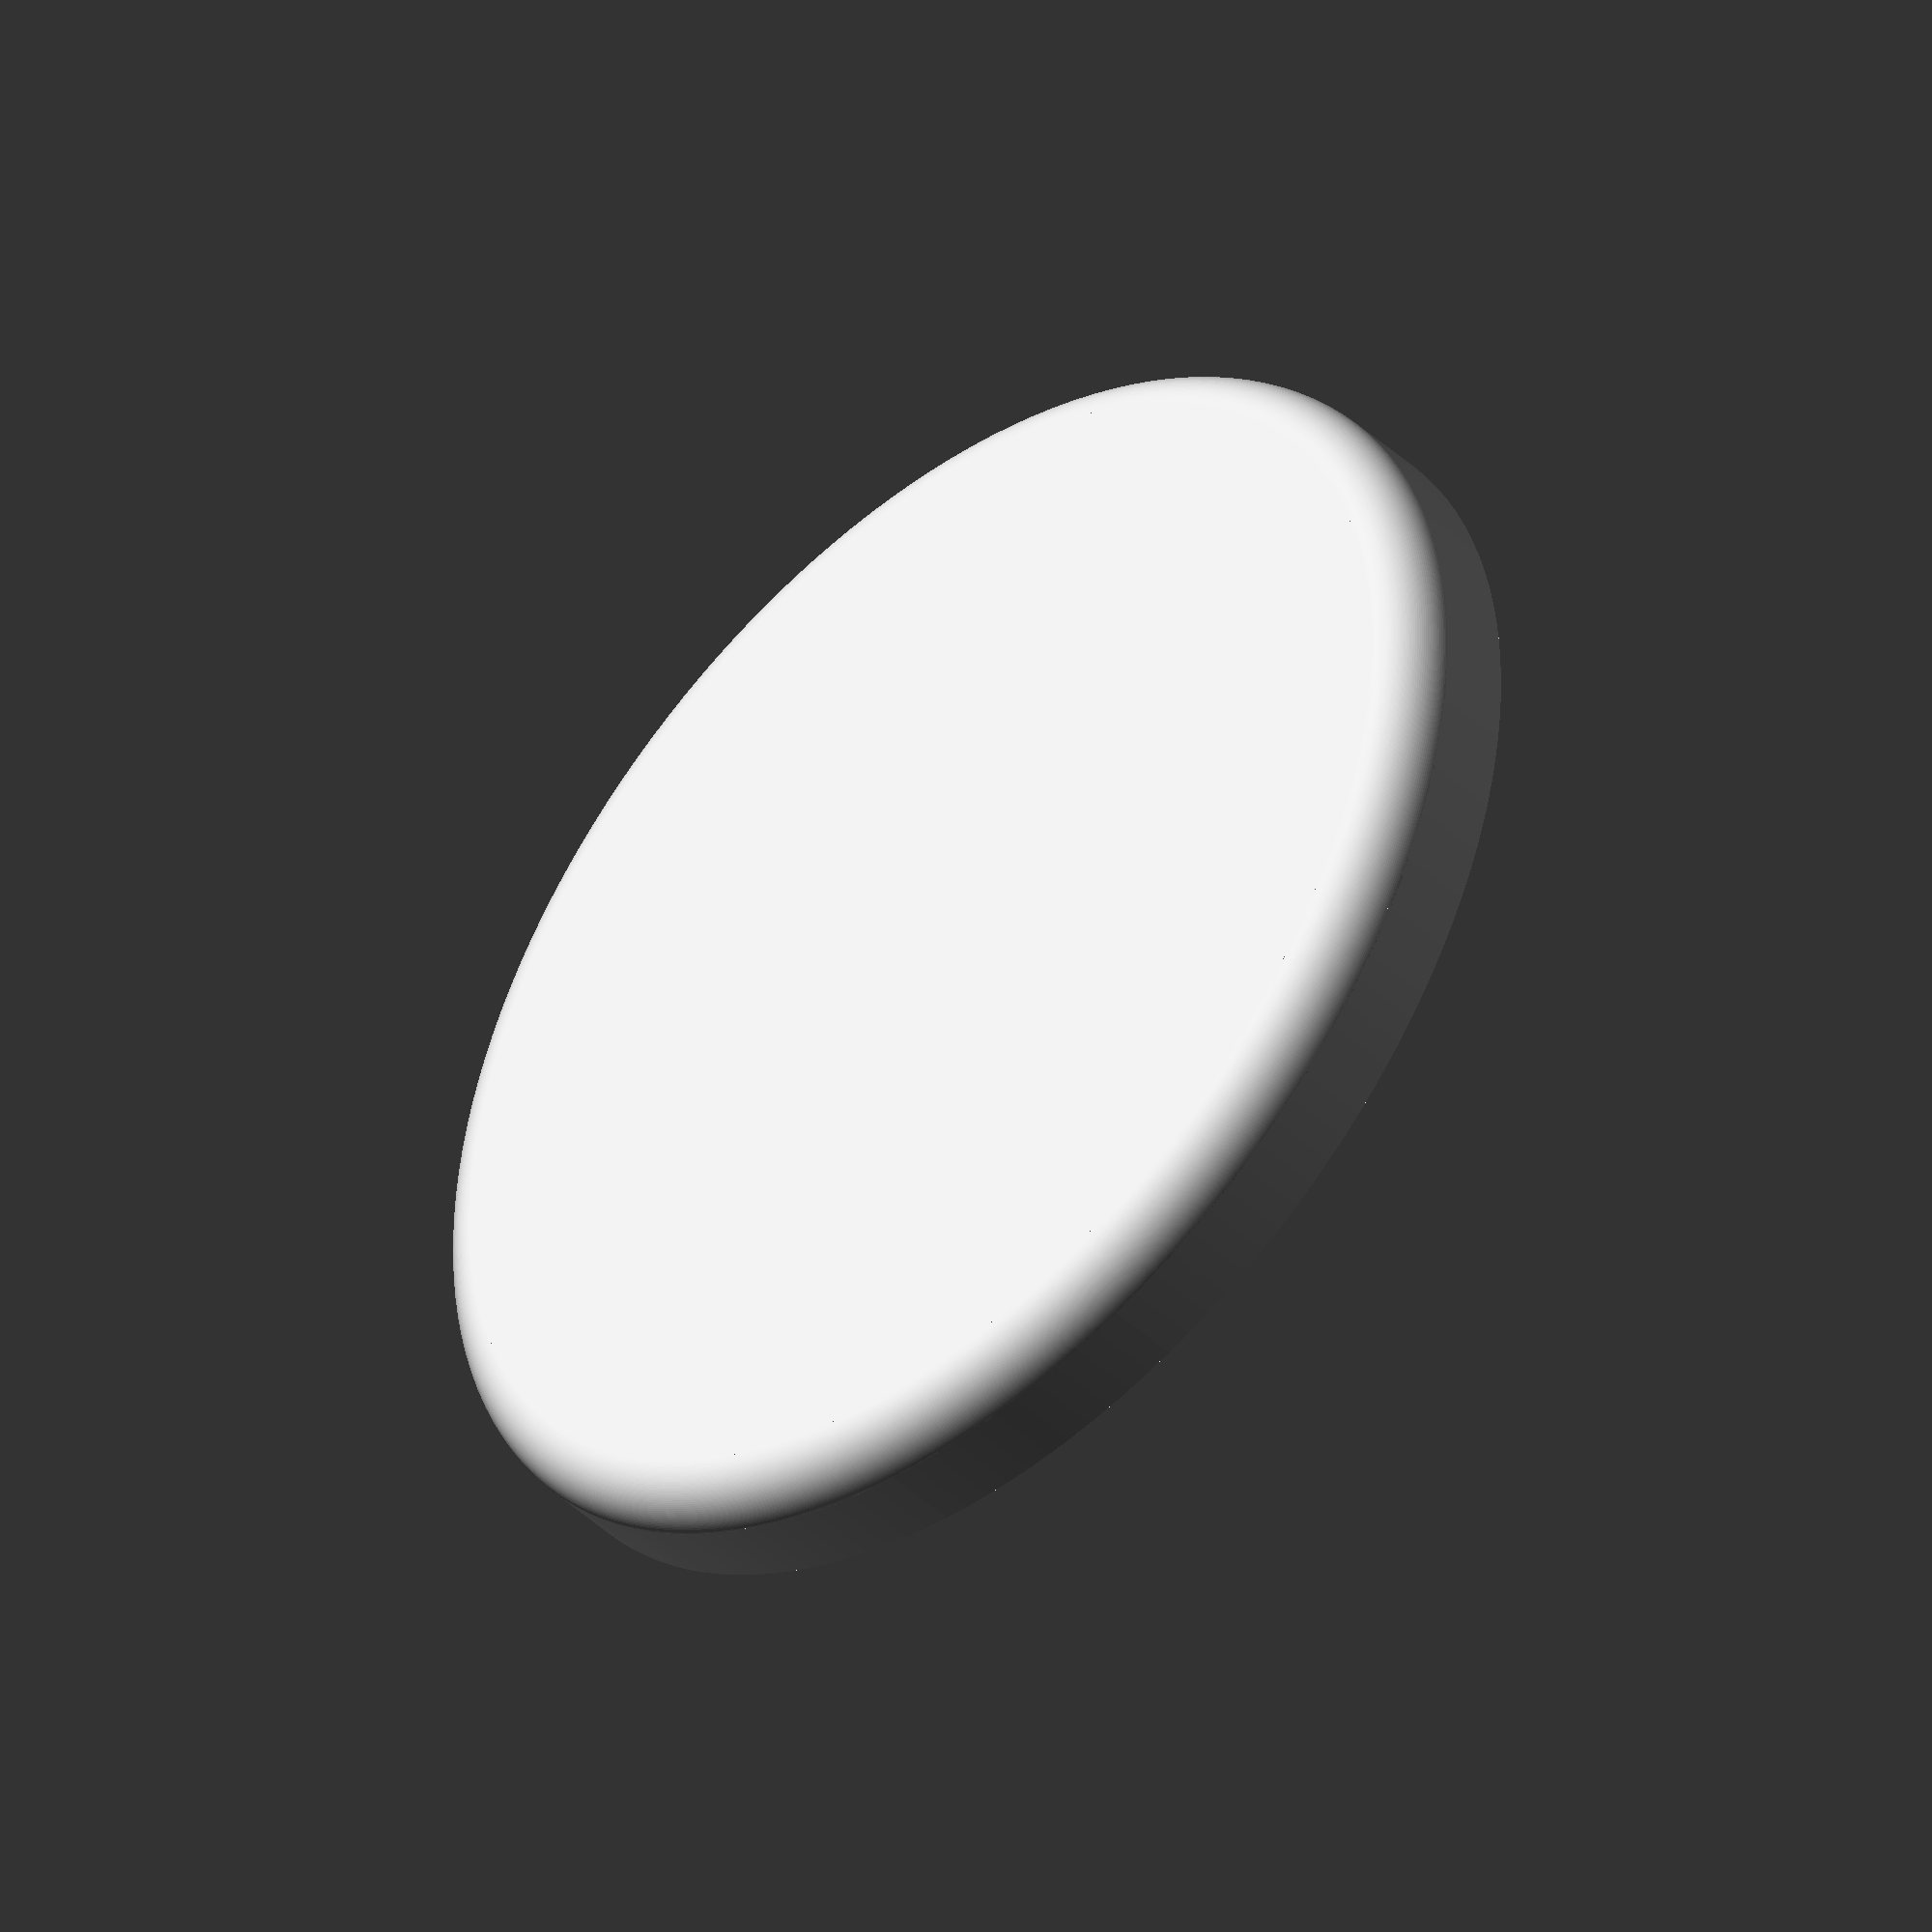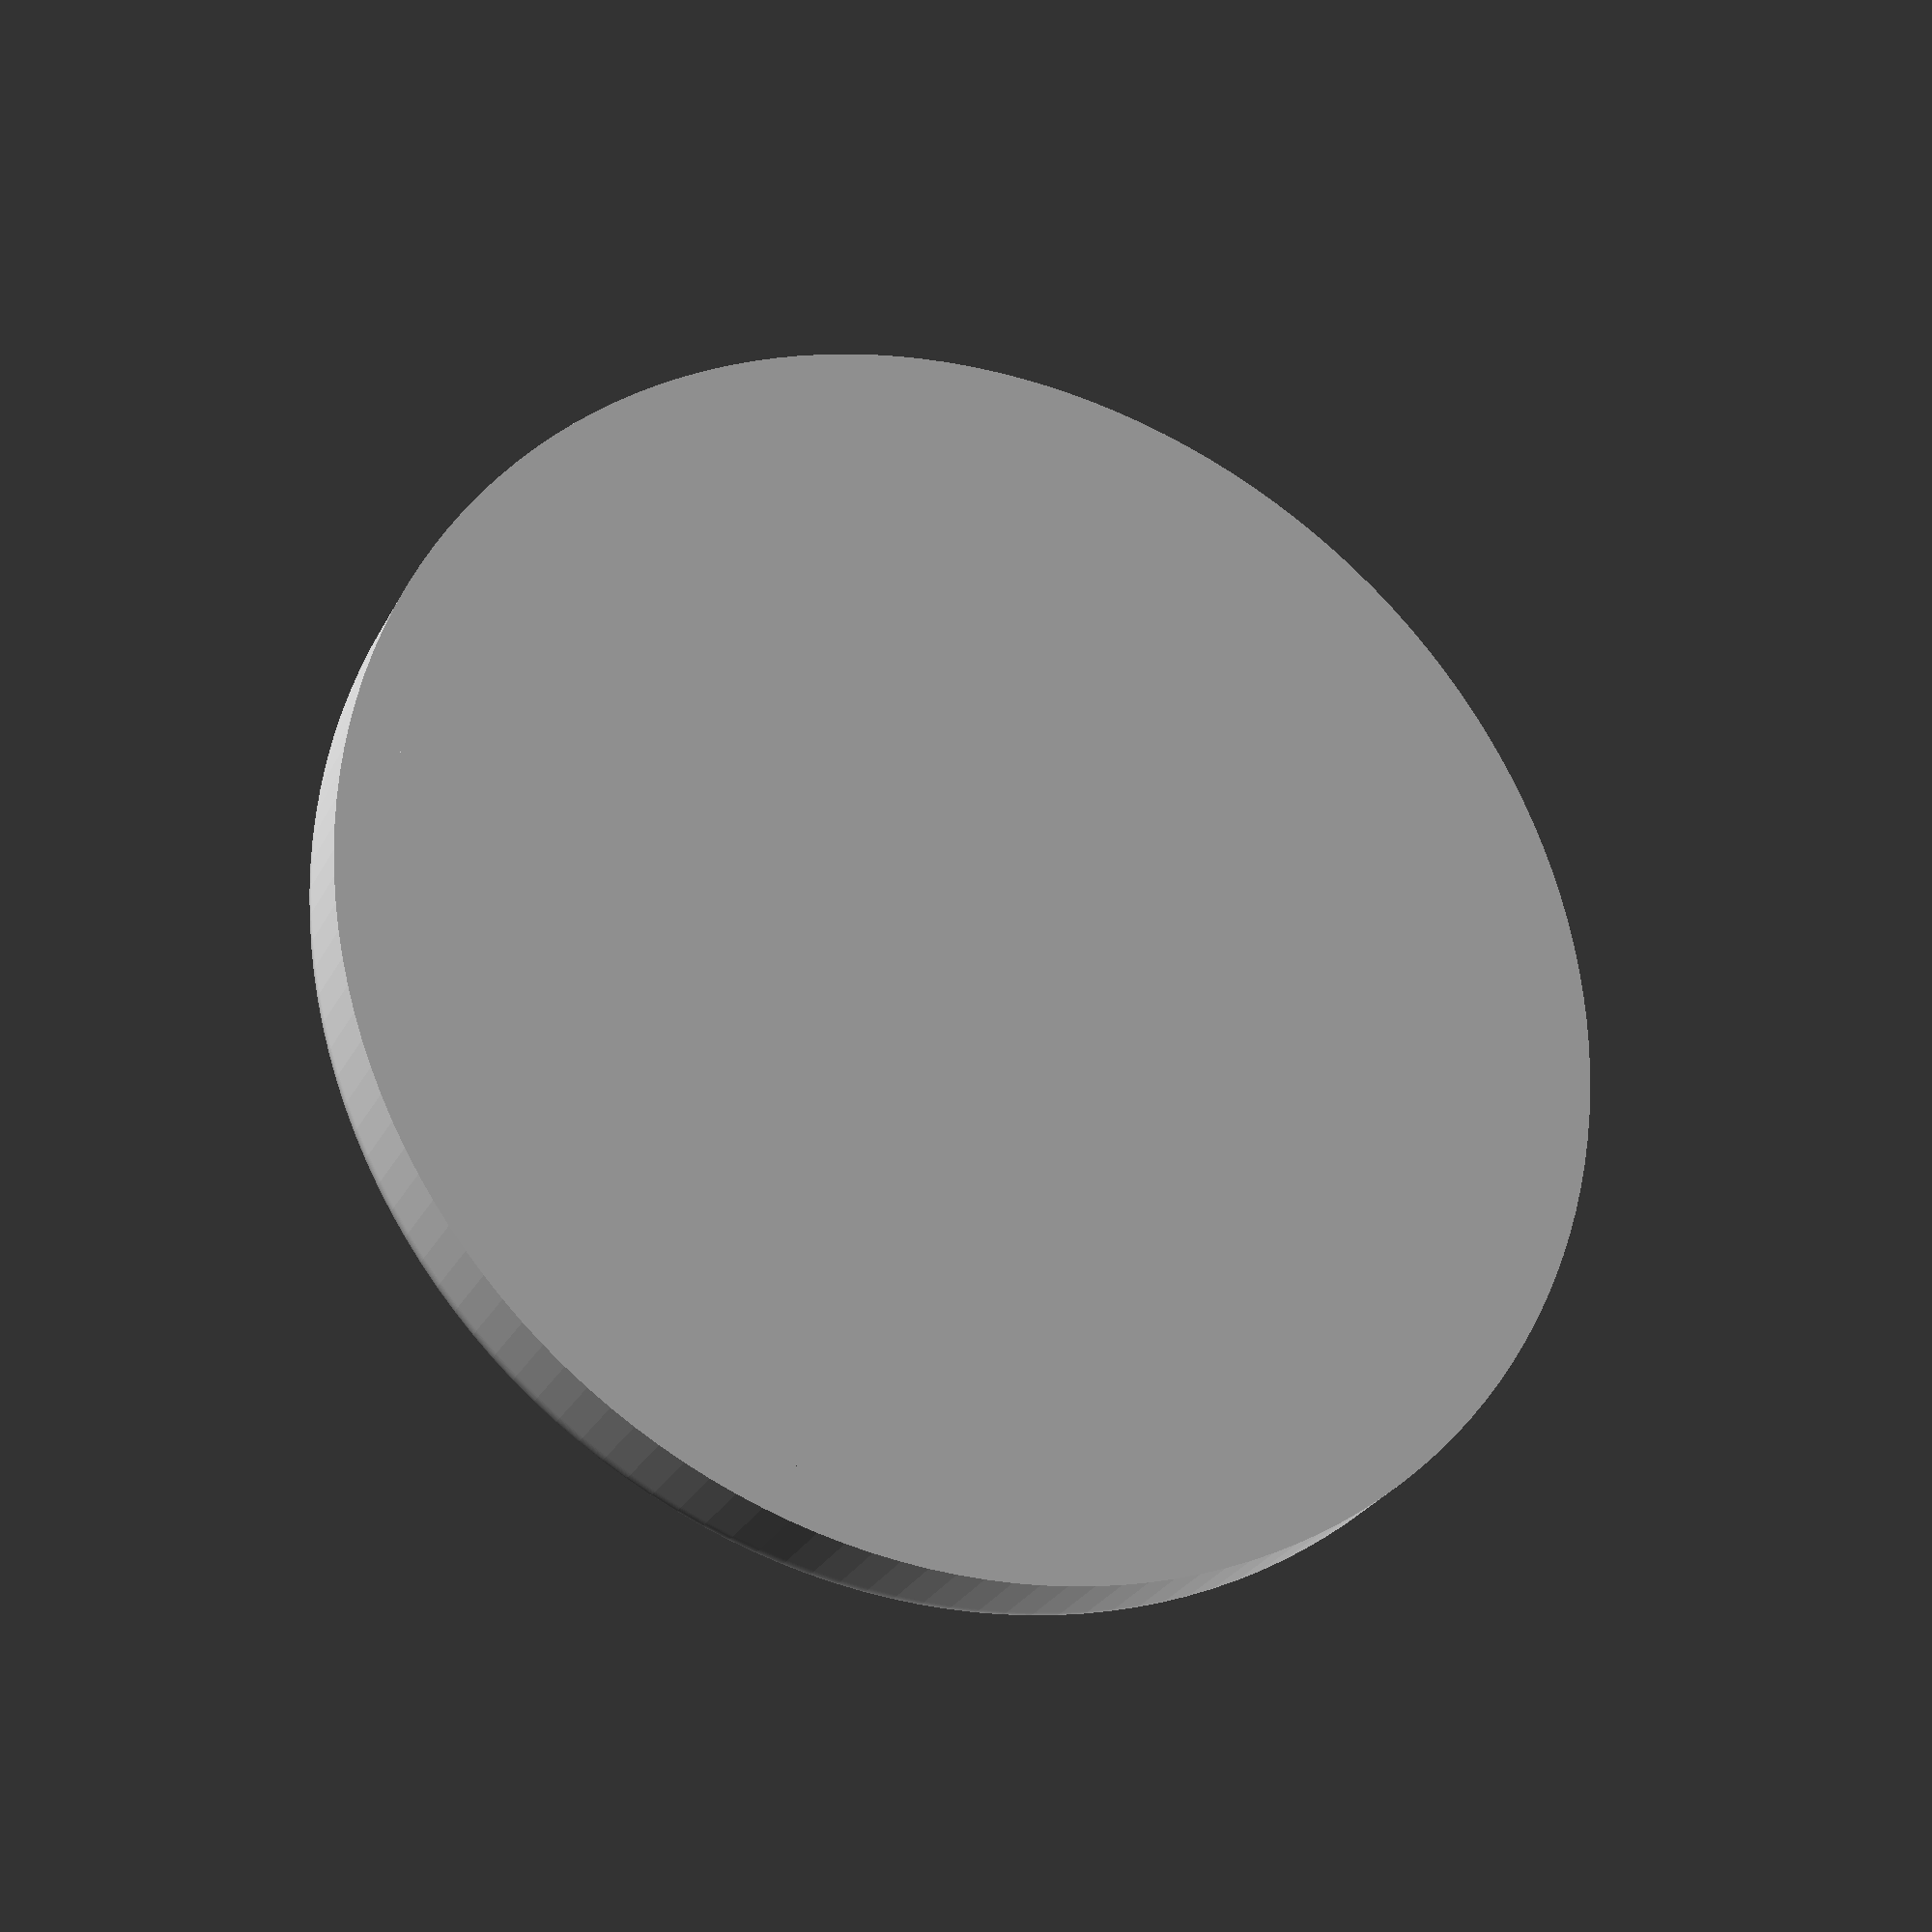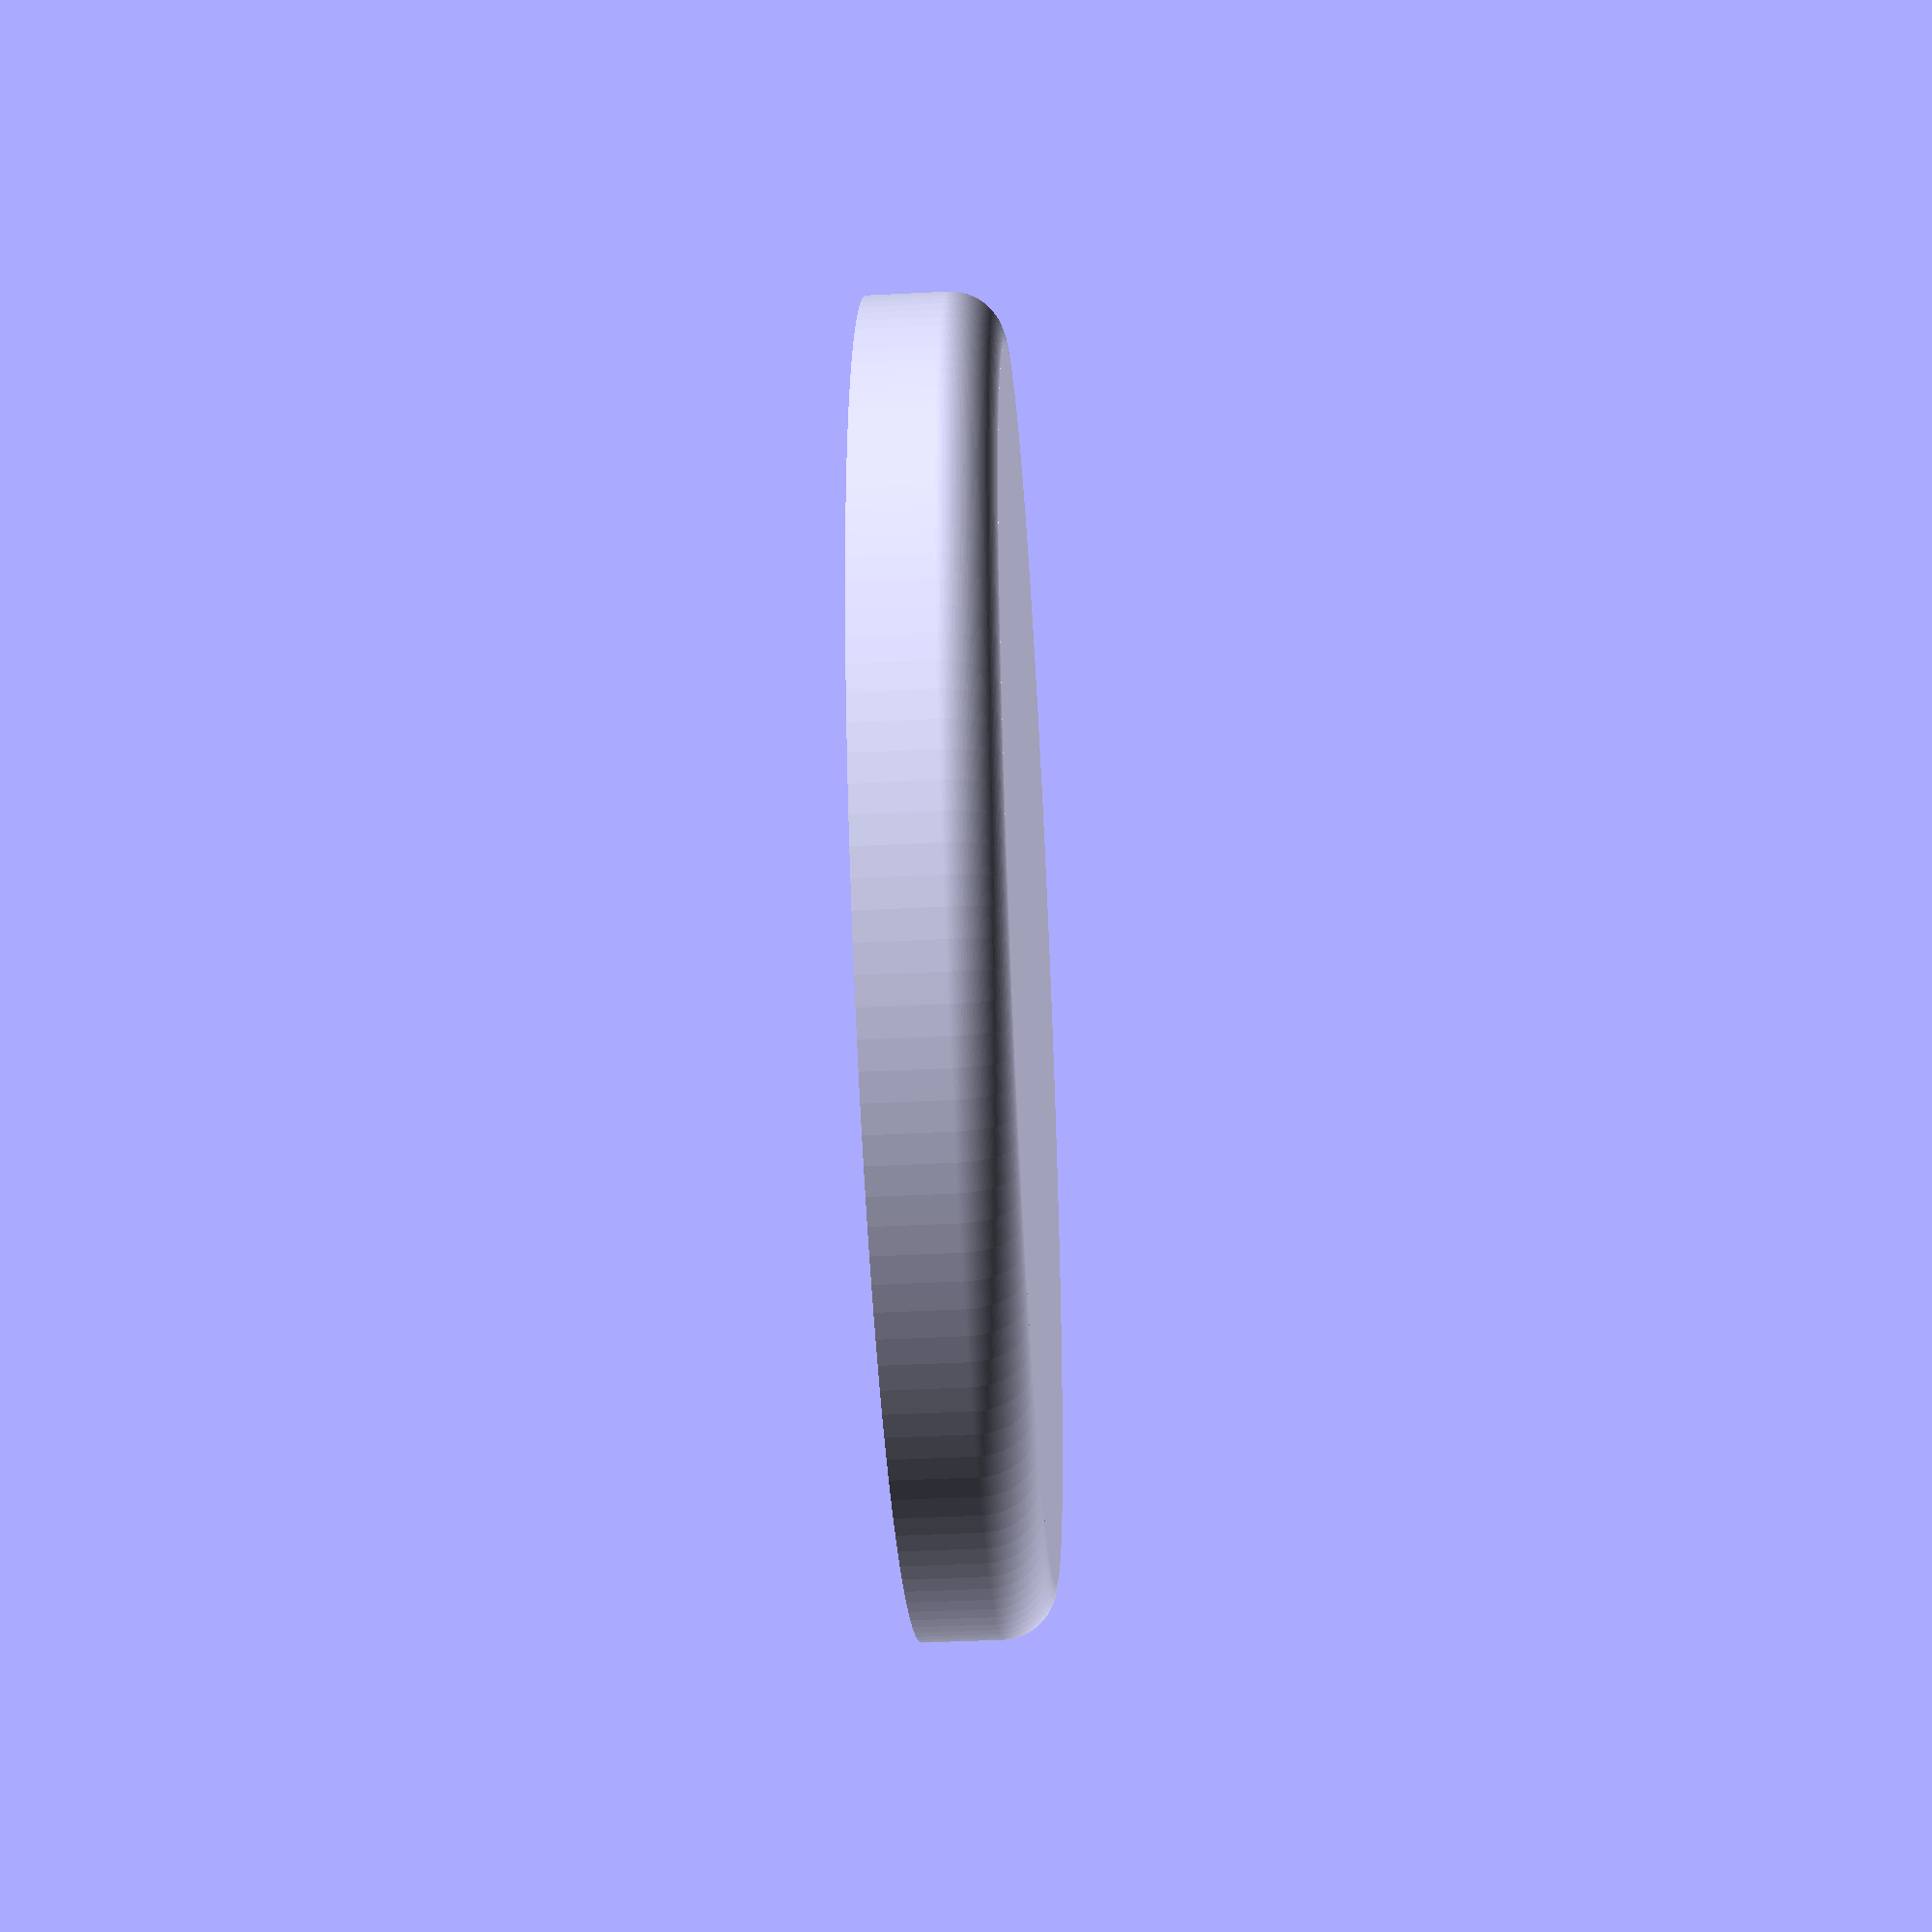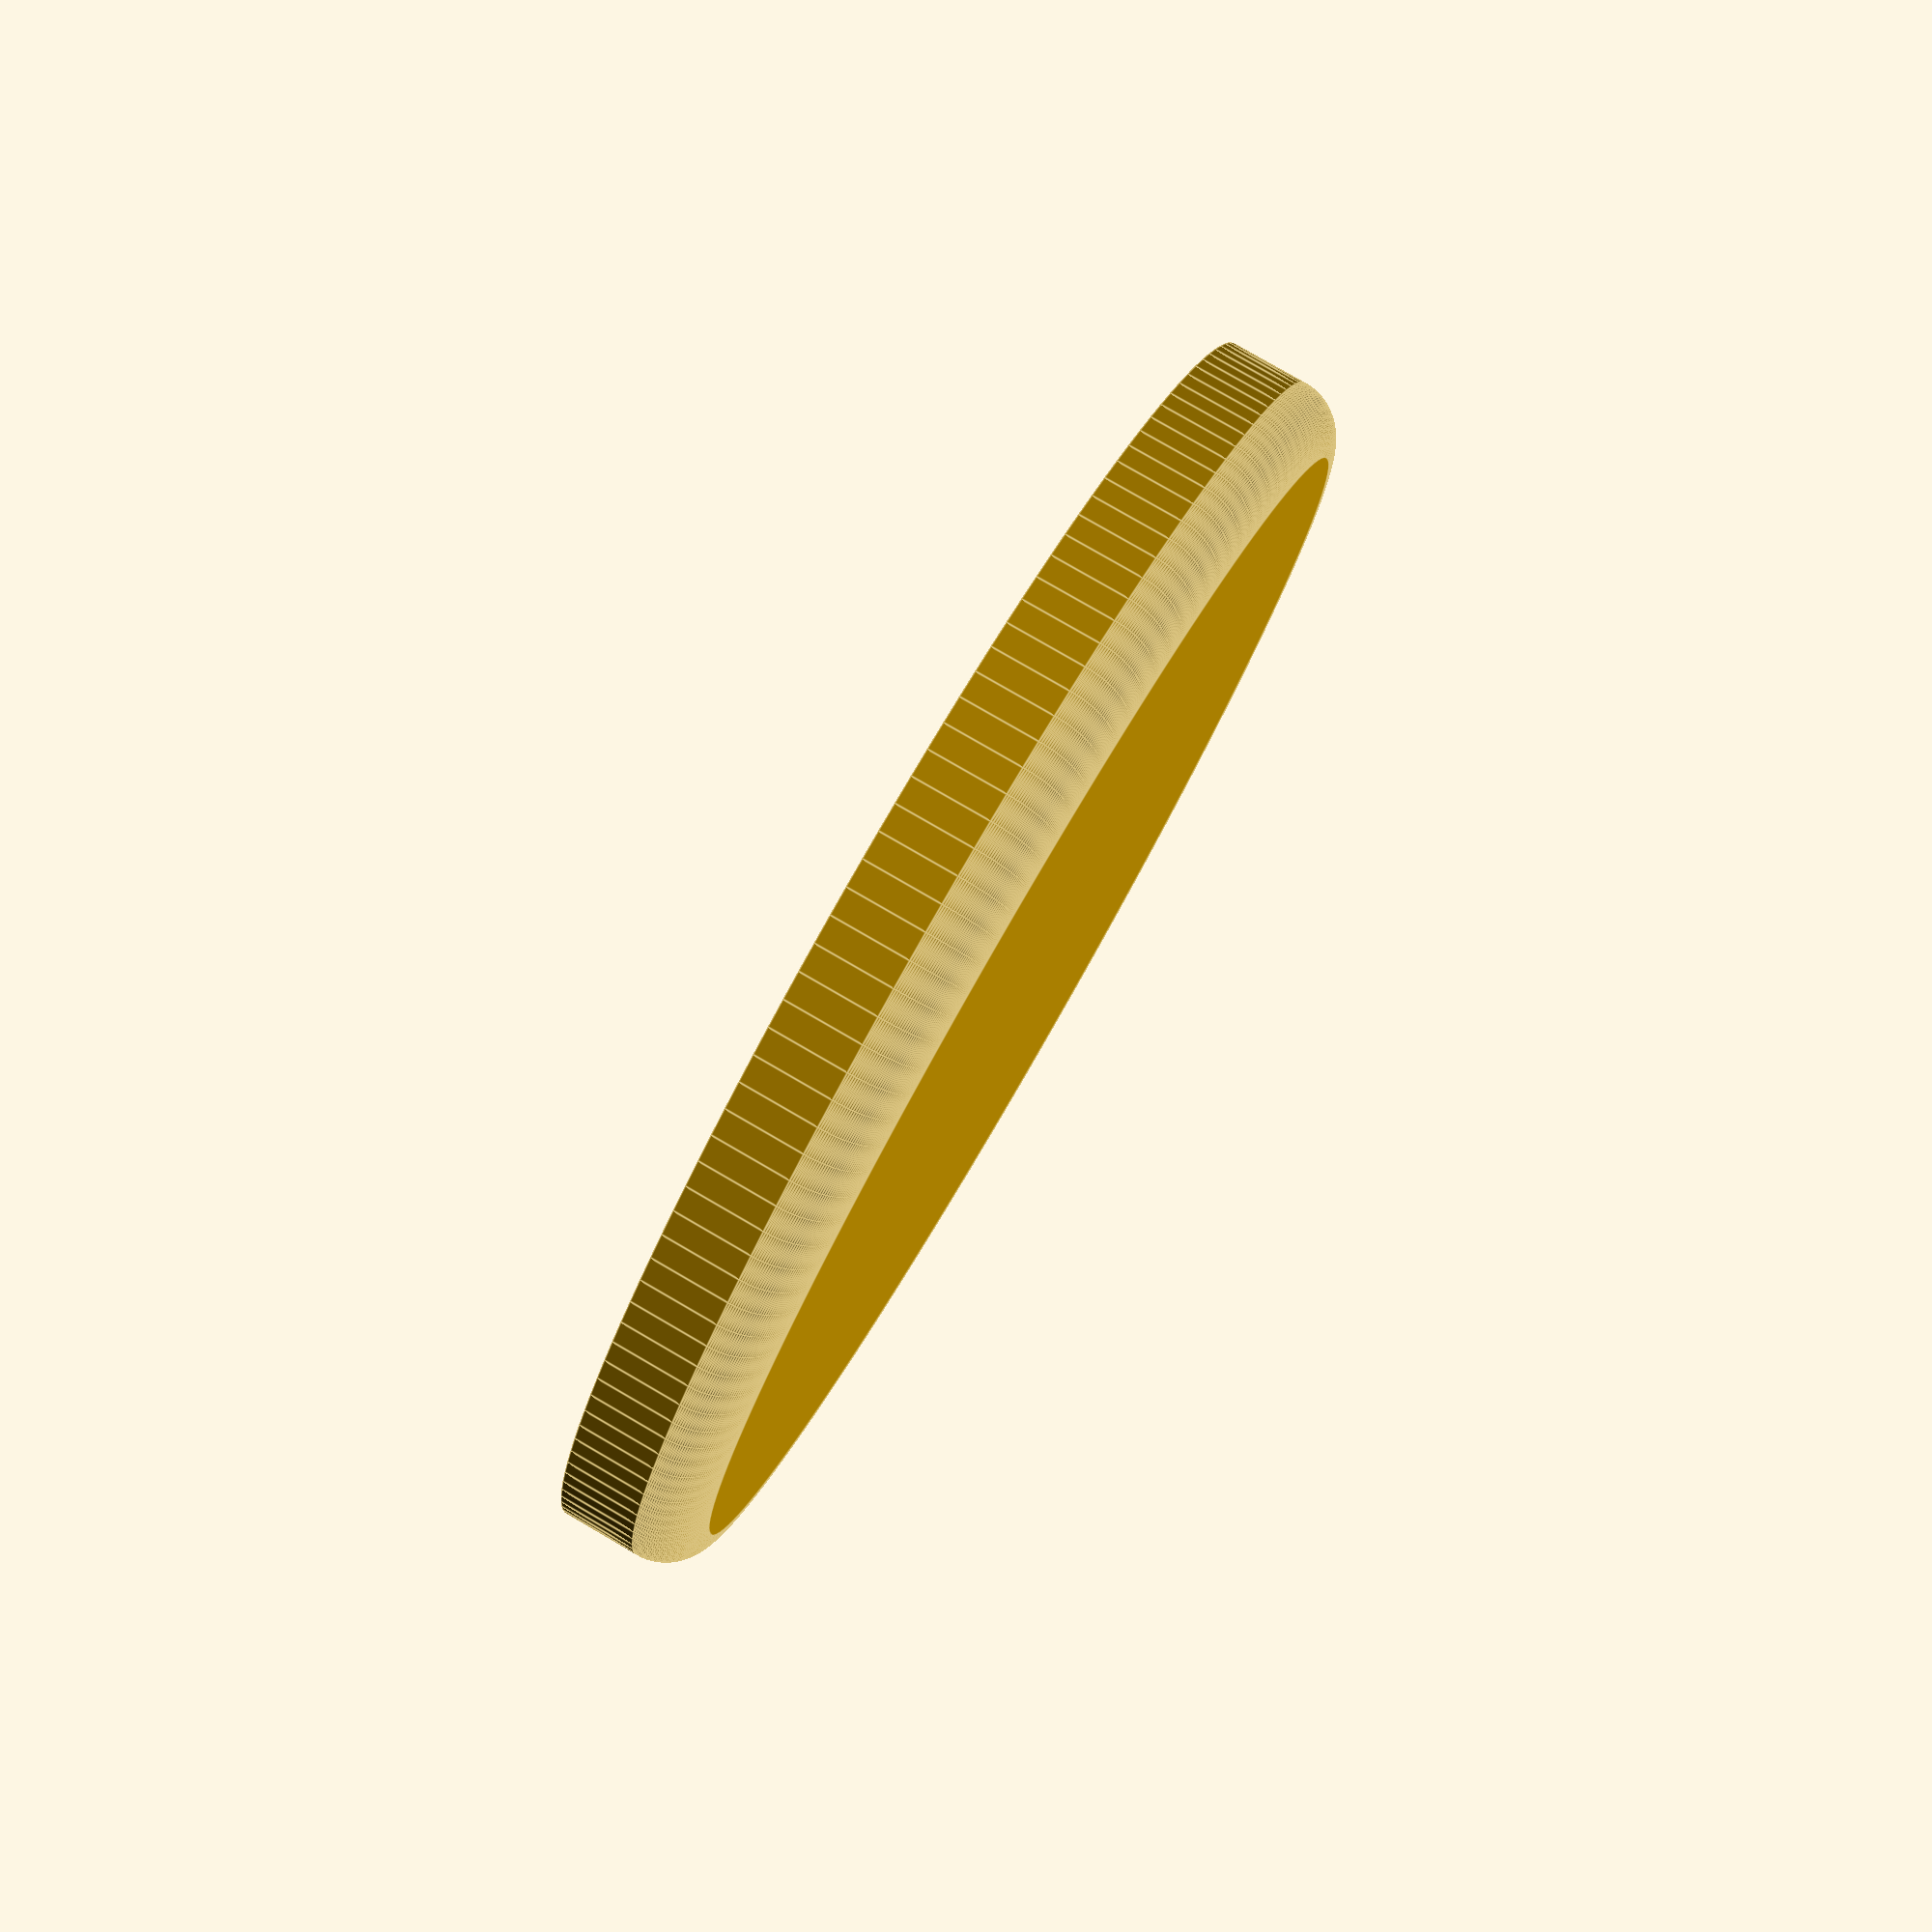
<openscad>
use <MCAD/regular_shapes.scad>

$fn = 150;
//$fn = 30;

function hexType (i) = 
    (
        (i < 0) 
        || (i > 0 && i < 17)
        || (i > 19 && i < 30)
        || (i > 37 && i < 48)
    ) ? "none" :
    ( 
        (i > 125 && i < 129)
        || (i > 143 && i < 147)
//    ) ? "filled" :
    ) ? "solid" :
    ( i > 161 ) ? "solid" :
    "grid";

// h=8; // increase when hexes are not cut through the wall fully

/* CONFIGURATION */

N = 18; // number of hexes in period
D = 100; // diameter
T = 3; // grid thickness
W = 1.5; // grid width
I = 2.5; // "blind" hex depth (inset)
M = 1.5; // grid hex rim
O = 0.7; // grid hex outset

BaseH = 10;
BaseYCurvature = 4;


epsilon = 0.005;

/* CONFIG END */

R = D / 2;
c = PI * D; // big cylinder circumference
c_rel = sqrt(N * N - N + 1); // big cylinder circumference - unitless
a = c / c_rel; // base hex width
r = a / 2 / cos(30); // base hex r


cosA = (2 * N * N - 3 * N + 1) / c_rel / (N - 1) / 2;
//cosA = (-1 + c_rel * c_rel + (N - 1) * (N - 1)) / 2/  c_rel / (N - 1);
alpha = acos(cosA);

dx = a * cosA; // circumference step per hex
dz = - a * sqrt( 1 - cosA * cosA); // z step per hex 
dPhi = 360 / c * dx;

h = R - (R - T) * cos (dPhi / 2) + 10;

H = -161 * dz + 2 * r;

echo ("Grid diameter =", D);
echo ("Grid height =", H + W + BaseH);
echo ("Hex r =", r);
echo ("Hex a =", a);

intersection() {
    translate([0, 0, H - r + W]) {
        for (i = [0:161 + 2 * 18]) {
            type = hexType(i);
            if (type != "none") {
                rotate([0, 0, i * dPhi])
                    translate([0, 0, i * dz])
                        segment(r, h, R, T, W, I, O, M, type);
            }            
        }
    }
    translate([0, 0, H])
        cube([2 * D, 2 * D, 2 * H], center = true);
}

translate([0, 0, -BaseH + BaseYCurvature])
    cylinder(r1 = R, r2 = R, h = BaseH - BaseYCurvature + epsilon);

translate([0, 0, -BaseH])
    cylinder(r1 = R - BaseYCurvature, r2 = R - BaseYCurvature, h = BaseH+ epsilon);

translate([0, 0, -BaseH + BaseYCurvature])
    rotate_extrude(convexity = 10)
        translate([R - BaseYCurvature, 0, 0])
            circle(r = BaseYCurvature);

// segment(r, h, R, T, W, I, O, M, type = "grid");


module segment(r, h, R, T, W, I, O, M, type) {

    realR = ( type == "grid" || type == "filled") ? R + O : R;
    realT = ( type == "grid" || type == "filled") ? T + O : T;

    //hex(r = r + W / 2, h = h, R = realR);
    //hex(r = r + W / 2, h = h, R = realR, type="special");

    difference() {

        intersection() {
            color("lime", 1)
                translate([0, 0, -r - W/2])
                    difference() {
                        cylinder(r1 = realR, r2 = realR, h = 2 *r + W);
                        translate([0, 0, -epsilon])
                            cylinder(r1 = realR - realT, r2 = realR - realT, h = 2 *r + W + 2 * epsilon);
                    }

            color("orange", 1)
                hex(r = r + W / 2, h = h, R = realR, type="special");
        }

        if (type == "grid") {
            hex(r = r - W / 2, h = I, R = realR + epsilon);
            hex(r = r - W / 2 - M, h = h, R = realR + epsilon);
        }
        else if (type == "filled")
            hex(r = r - W / 2, h = I, R = realR + epsilon);

    }

}

module hex(r, h, R, type = "regular") {
    translate([0,-R-h, 0])
        rotate([0, alpha, 0])
            translate ([0, h, 0])
                rotate([-90,90,0])
                    if (type == "regular") {
                        hexagon_prism(h, r);
                    }
                    else if (type == "special") {   // pyramidal type                          
                        linear_extrude(height = h, center = false, convexity = 10, scale=[1, 1-h/R], slices=10)
                            hexagon(r); 
                    }

}


</openscad>
<views>
elev=44.1 azim=27.2 roll=222.9 proj=o view=solid
elev=206.6 azim=333.1 roll=202.0 proj=p view=wireframe
elev=42.4 azim=52.4 roll=93.5 proj=p view=wireframe
elev=99.9 azim=241.9 roll=59.9 proj=p view=edges
</views>
